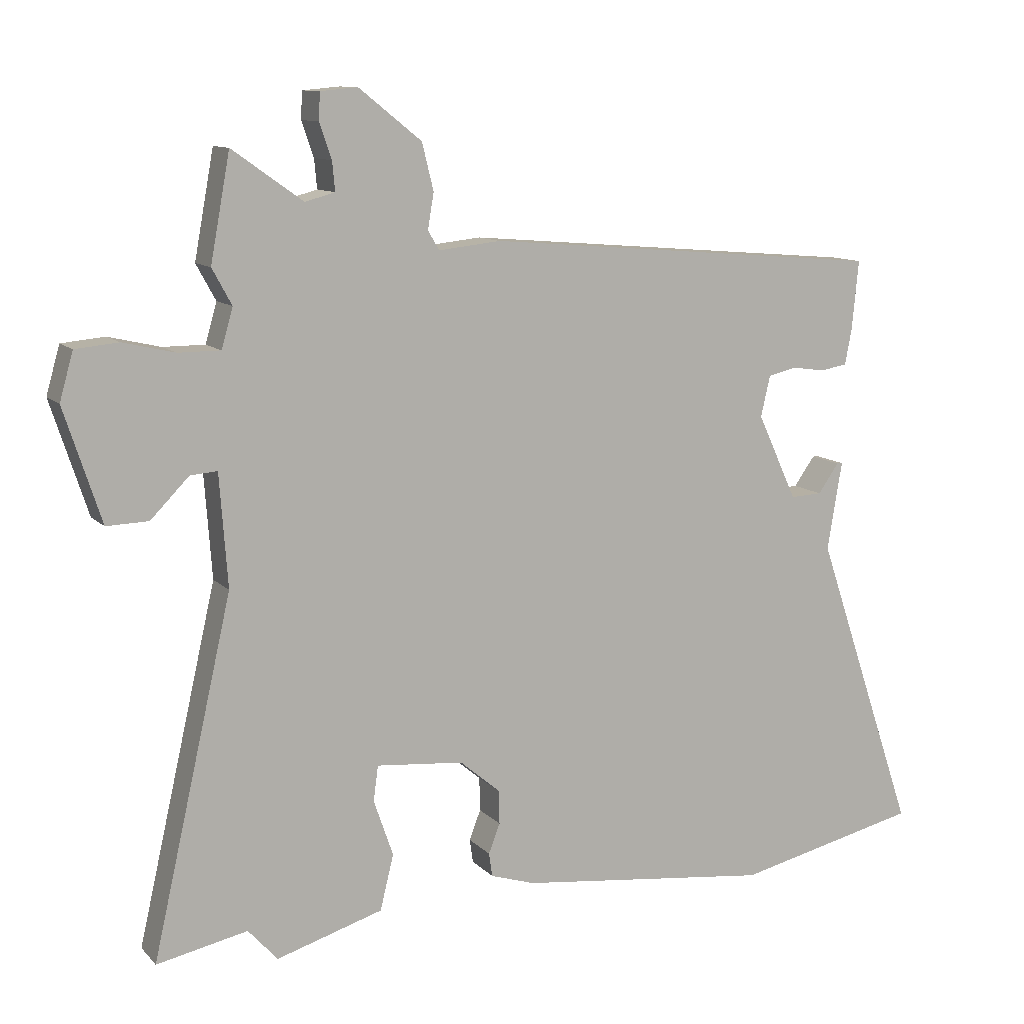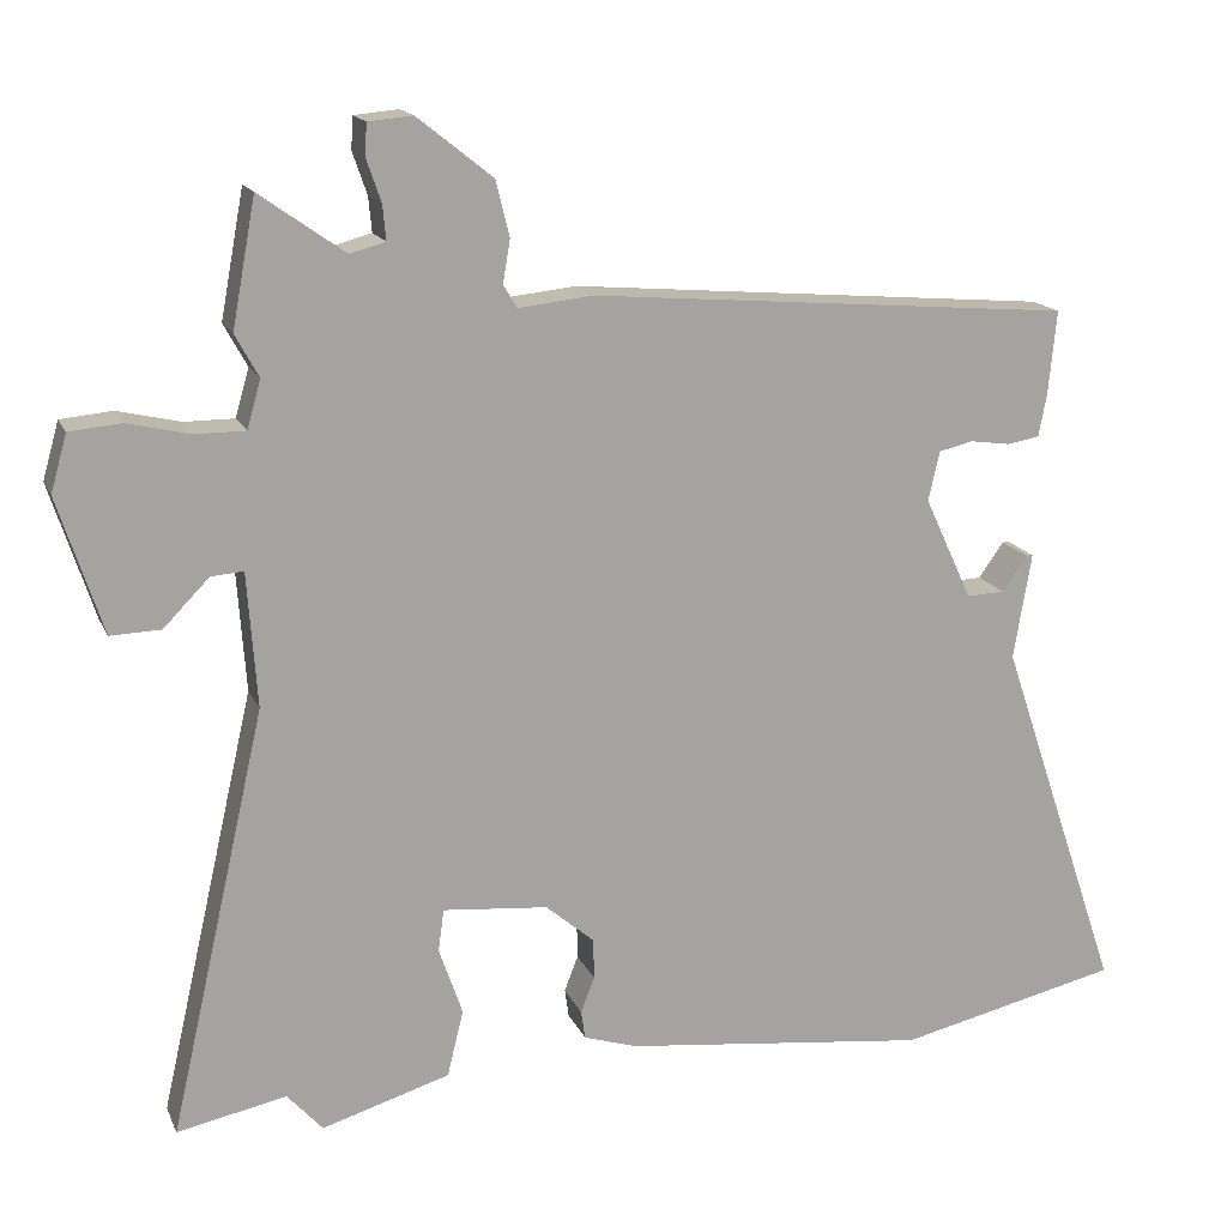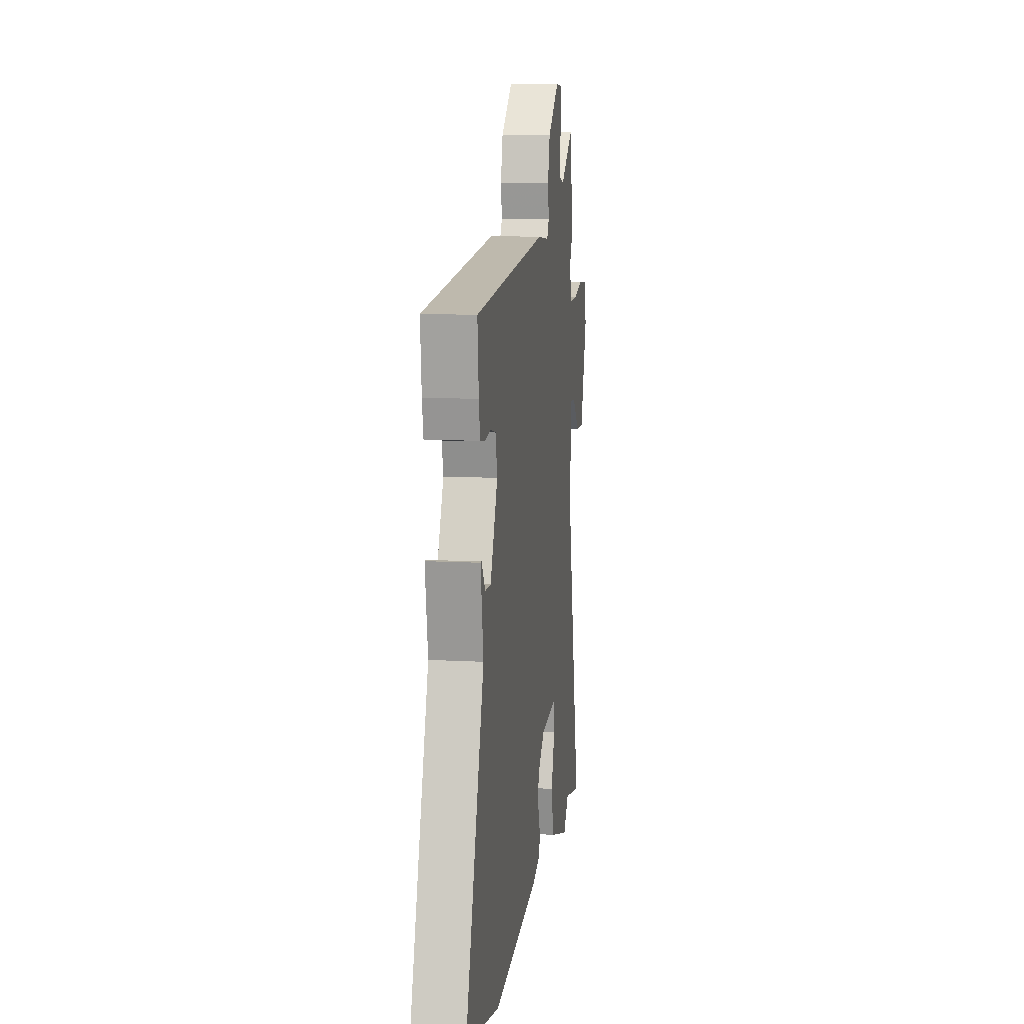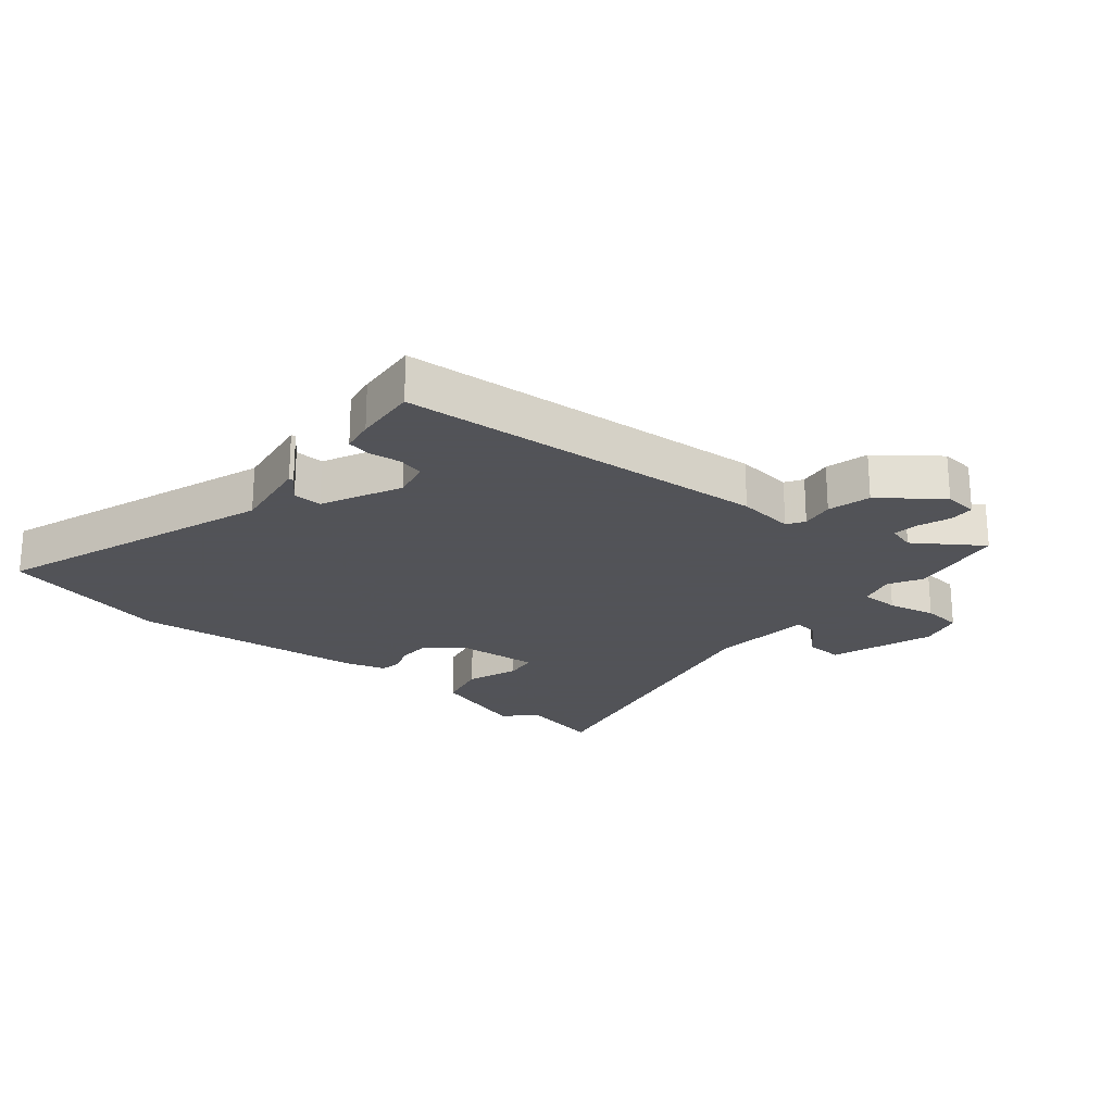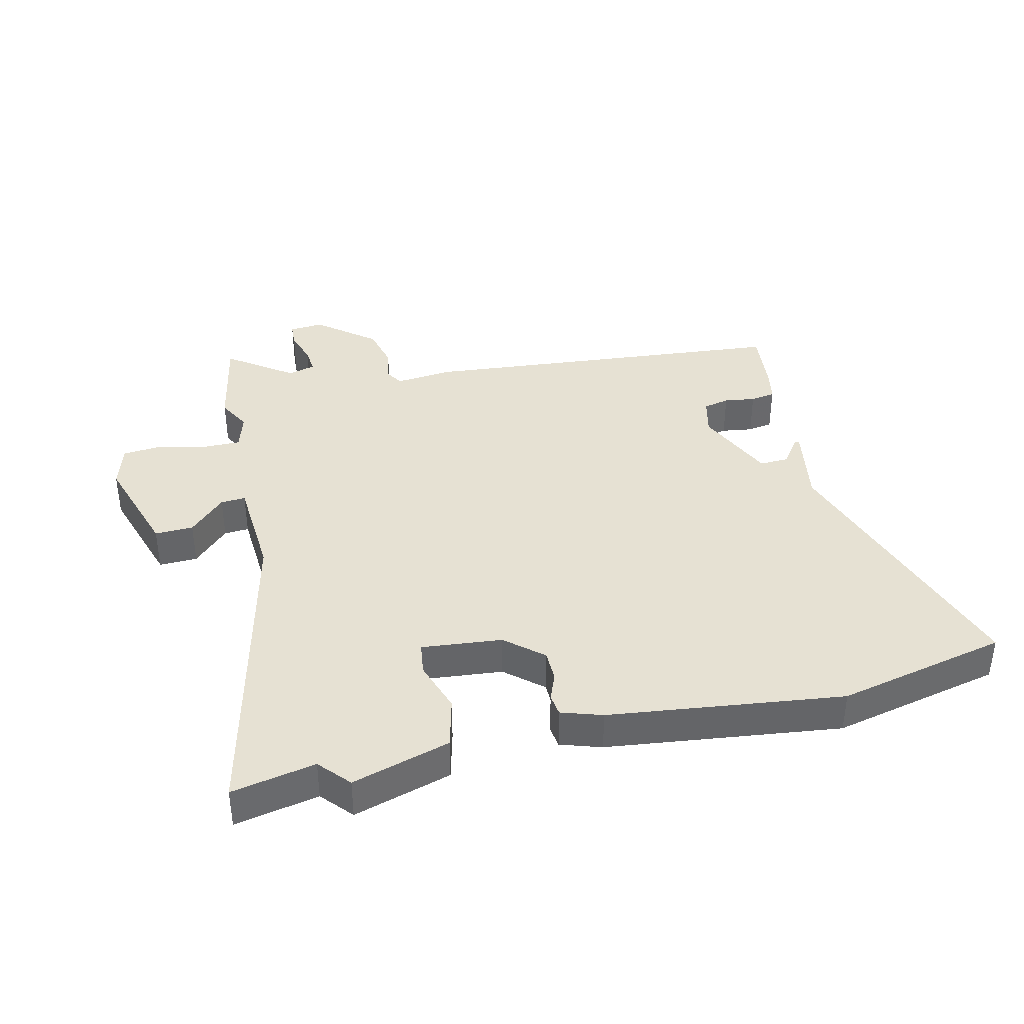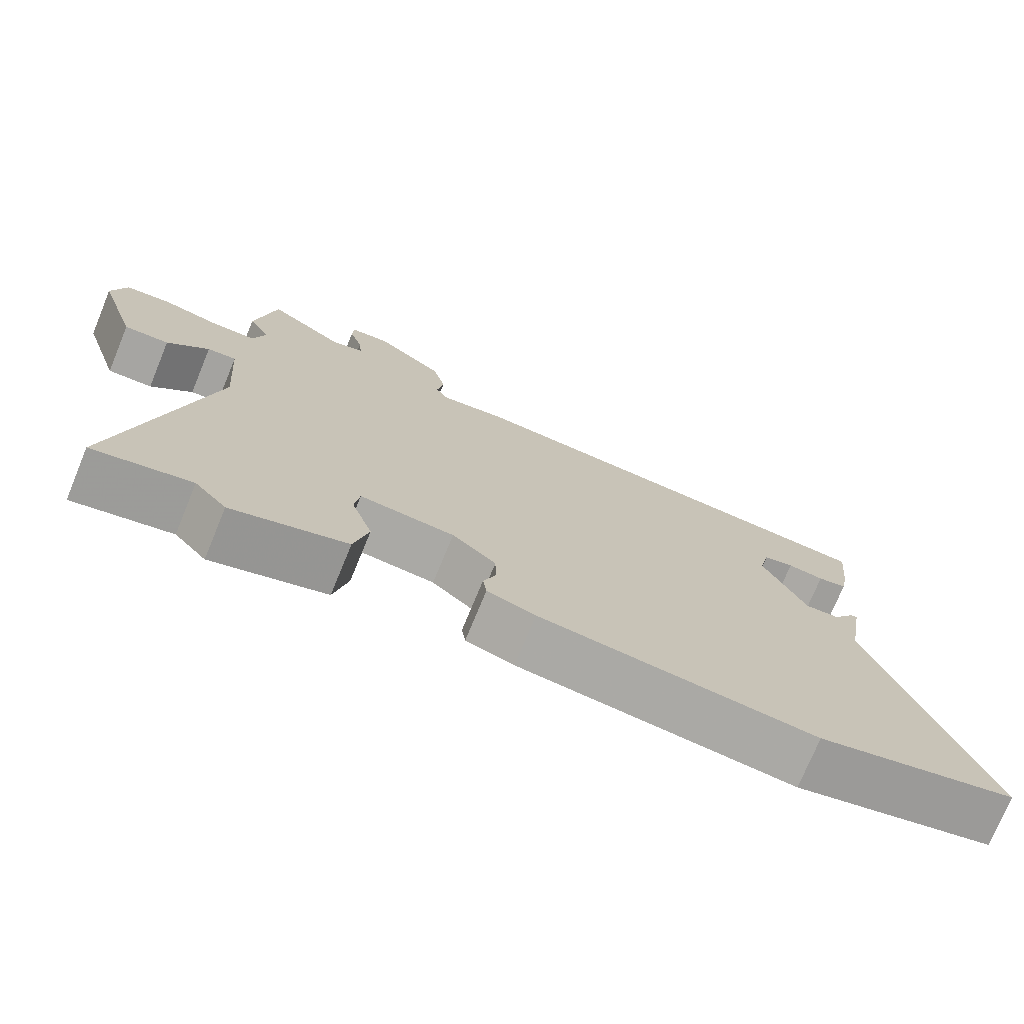
<metadata>
{"format":"obj","ext":"obj","renderer":"f3d","projection":"perspective","resolution":1024,"background":"white","views":[{"elev":10.9,"azim":155.1,"up":"+Z"},{"elev":15.9,"azim":162.2,"up":"+Z"},{"elev":10.7,"azim":-82.2,"up":"+Z"},{"elev":-22.5,"azim":-40.3,"up":"+Y"},{"elev":38.9,"azim":167.1,"up":"+Y"},{"elev":-74.2,"azim":157.6,"up":"+Z"}]}
</metadata>
<code>
v -0.509 0.07 0.412
v 0.088 0.07 0.462
v 0.18 0.07 0.452
v 0.197 0.07 0.48
v 0.188 0.07 0.533
v 0.205 0.07 0.602
v 0.298 0.07 0.676
v 0.353 0.07 0.671
v 0.355 0.07 0.631
v 0.337 0.07 0.579
v 0.333 0.07 0.536
v 0.377 0.07 0.524
v 0.482 0.07 0.598
v 0.511 0.07 0.441
v 0.482 0.07 0.388
v 0.499 0.07 0.329
v 0.561 0.07 0.329
v 0.638 0.07 0.347
v 0.702 0.07 0.341
v 0.722 0.07 0.27
v 0.667 0.07 0.102
v 0.605 0.07 0.104
v 0.548 0.07 0.162
v 0.508 0.07 0.165
v 0.496 0.07 -0.001
v 0.615 0.07 -0.524
v 0.48 0.07 -0.496
v 0.436 0.07 -0.545
v 0.278 0.07 -0.497
v 0.258 0.07 -0.415
v 0.287 0.07 -0.331
v 0.28 0.07 -0.279
v 0.15 0.07 -0.291
v 0.09 0.07 -0.342
v 0.089 0.07 -0.392
v 0.106 0.07 -0.436
v 0.101 0.07 -0.471
v 0.035 0.07 -0.492
v -0.343 0.07 -0.536
v -0.617 0.07 -0.473
v -0.466 0.07 -0.027
v -0.488 0.07 0.104
v -0.48 0.07 0.104
v -0.449 0.07 0.06
v -0.402 0.07 0.058
v -0.343 0.07 0.185
v -0.357 0.07 0.246
v -0.399 0.07 0.256
v -0.449 0.07 0.249
v -0.489 0.07 0.256
v -0.499 0.07 0.309
v -0.509 0 0.412
v 0.088 0 0.462
v 0.18 0 0.452
v 0.197 0 0.48
v 0.188 0 0.533
v 0.205 0 0.602
v 0.298 0 0.676
v 0.353 0 0.671
v 0.355 0 0.631
v 0.337 0 0.579
v 0.333 0 0.536
v 0.377 0 0.524
v 0.482 0 0.598
v 0.511 0 0.441
v 0.482 0 0.388
v 0.499 0 0.329
v 0.561 0 0.329
v 0.638 0 0.347
v 0.702 0 0.341
v 0.722 0 0.27
v 0.667 0 0.102
v 0.605 0 0.104
v 0.548 0 0.162
v 0.508 0 0.165
v 0.496 0 -0.001
v 0.615 0 -0.524
v 0.48 0 -0.496
v 0.436 0 -0.545
v 0.278 0 -0.497
v 0.258 0 -0.415
v 0.287 0 -0.331
v 0.28 0 -0.279
v 0.15 0 -0.291
v 0.09 0 -0.342
v 0.089 0 -0.392
v 0.106 0 -0.436
v 0.101 0 -0.471
v 0.035 0 -0.492
v -0.343 0 -0.536
v -0.617 0 -0.473
v -0.466 0 -0.027
v -0.488 0 0.104
v -0.48 0 0.104
v -0.449 0 0.06
v -0.402 0 0.058
v -0.343 0 0.185
v -0.357 0 0.246
v -0.399 0 0.256
v -0.449 0 0.249
v -0.489 0 0.256
v -0.499 0 0.309
f 1 2 3
f 51 1 3
f 50 51 3
f 49 50 3
f 48 49 3
f 47 48 3
f 46 47 3
f 45 46 3
f 41 42 43 44
f 41 44 45
f 40 41 45
f 39 40 45
f 38 39 45
f 37 38 45
f 36 37 45
f 35 36 45
f 34 35 45
f 33 34 45 3
f 29 30 31
f 28 29 31
f 27 28 31
f 27 31 32
f 26 27 32
f 25 26 32
f 33 3 4
f 32 33 4
f 25 32 4
f 24 25 4
f 21 22 23
f 20 21 23
f 19 20 23
f 18 19 23
f 17 18 23
f 16 17 23 24
f 12 13 14 15
f 24 4 5
f 16 24 5
f 15 16 5
f 12 15 5
f 11 12 5
f 8 9 10
f 7 8 10
f 7 10 11
f 6 7 11
f 5 6 11
f 54 53 52
f 54 52 102
f 54 102 101
f 54 101 100
f 54 100 99
f 54 99 98
f 54 98 97
f 54 97 96
f 95 94 93 92
f 96 95 92
f 96 92 91
f 96 91 90
f 96 90 89
f 96 89 88
f 96 88 87
f 96 87 86
f 96 86 85
f 54 96 85 84
f 82 81 80
f 82 80 79
f 82 79 78
f 83 82 78
f 83 78 77
f 83 77 76
f 55 54 84
f 55 84 83
f 55 83 76
f 55 76 75
f 74 73 72
f 74 72 71
f 74 71 70
f 74 70 69
f 74 69 68
f 75 74 68 67
f 66 65 64 63
f 56 55 75
f 56 75 67
f 56 67 66
f 56 66 63
f 56 63 62
f 61 60 59
f 61 59 58
f 62 61 58
f 62 58 57
f 62 57 56
f 1 52 53 2
f 2 53 54 3
f 3 54 55 4
f 4 55 56 5
f 5 56 57 6
f 6 57 58 7
f 7 58 59 8
f 8 59 60 9
f 9 60 61 10
f 10 61 62 11
f 11 62 63 12
f 12 63 64 13
f 13 64 65 14
f 14 65 66 15
f 15 66 67 16
f 16 67 68 17
f 17 68 69 18
f 18 69 70 19
f 19 70 71 20
f 20 71 72 21
f 21 72 73 22
f 22 73 74 23
f 23 74 75 24
f 24 75 76 25
f 25 76 77 26
f 26 77 78 27
f 27 78 79 28
f 28 79 80 29
f 29 80 81 30
f 30 81 82 31
f 31 82 83 32
f 32 83 84 33
f 33 84 85 34
f 34 85 86 35
f 35 86 87 36
f 36 87 88 37
f 37 88 89 38
f 38 89 90 39
f 39 90 91 40
f 40 91 92 41
f 41 92 93 42
f 42 93 94 43
f 43 94 95 44
f 44 95 96 45
f 45 96 97 46
f 46 97 98 47
f 47 98 99 48
f 48 99 100 49
f 49 100 101 50
f 50 101 102 51
f 51 102 52 1

</code>
